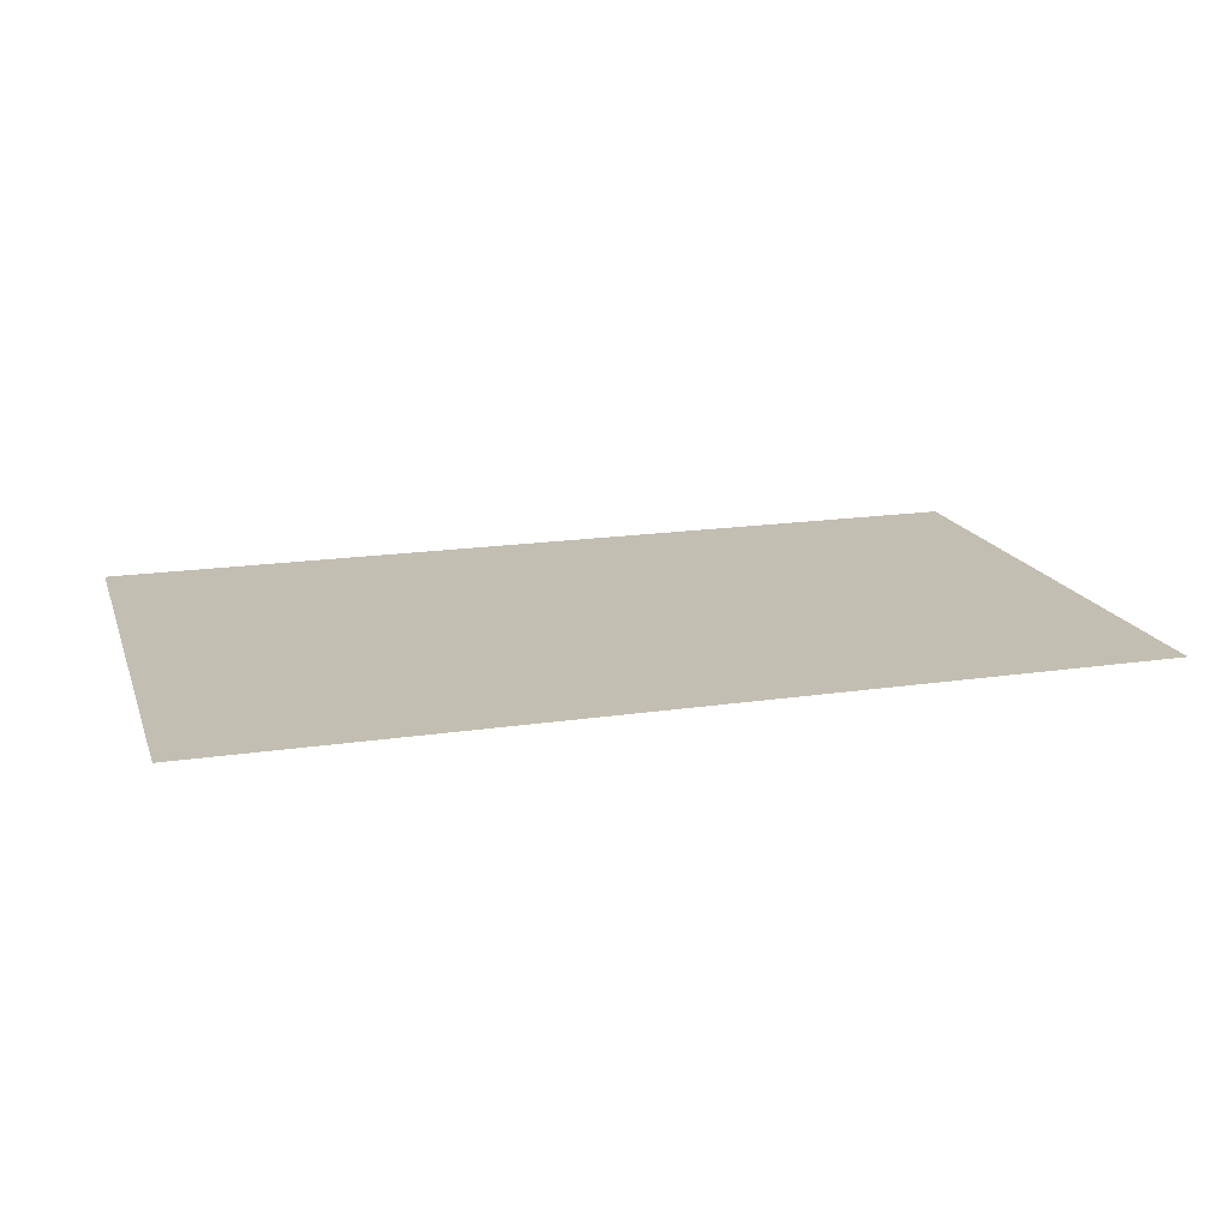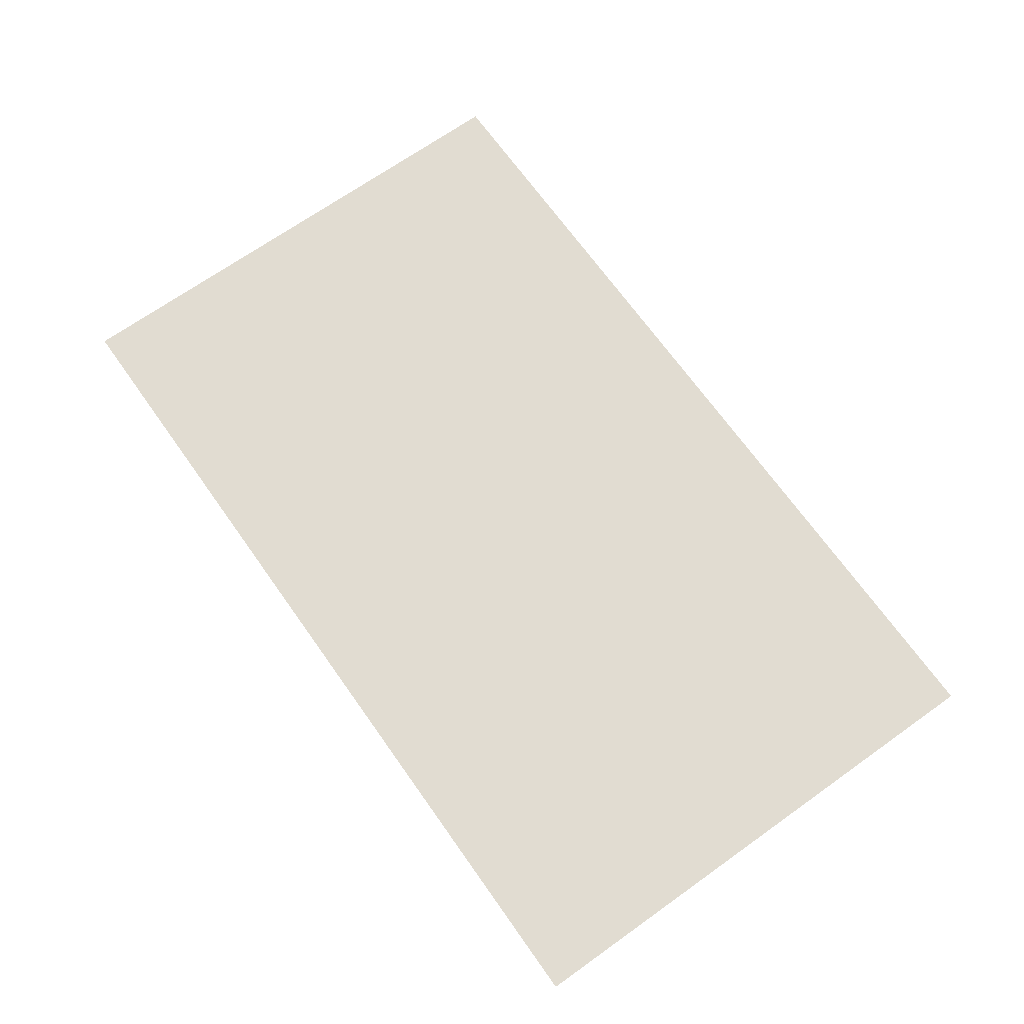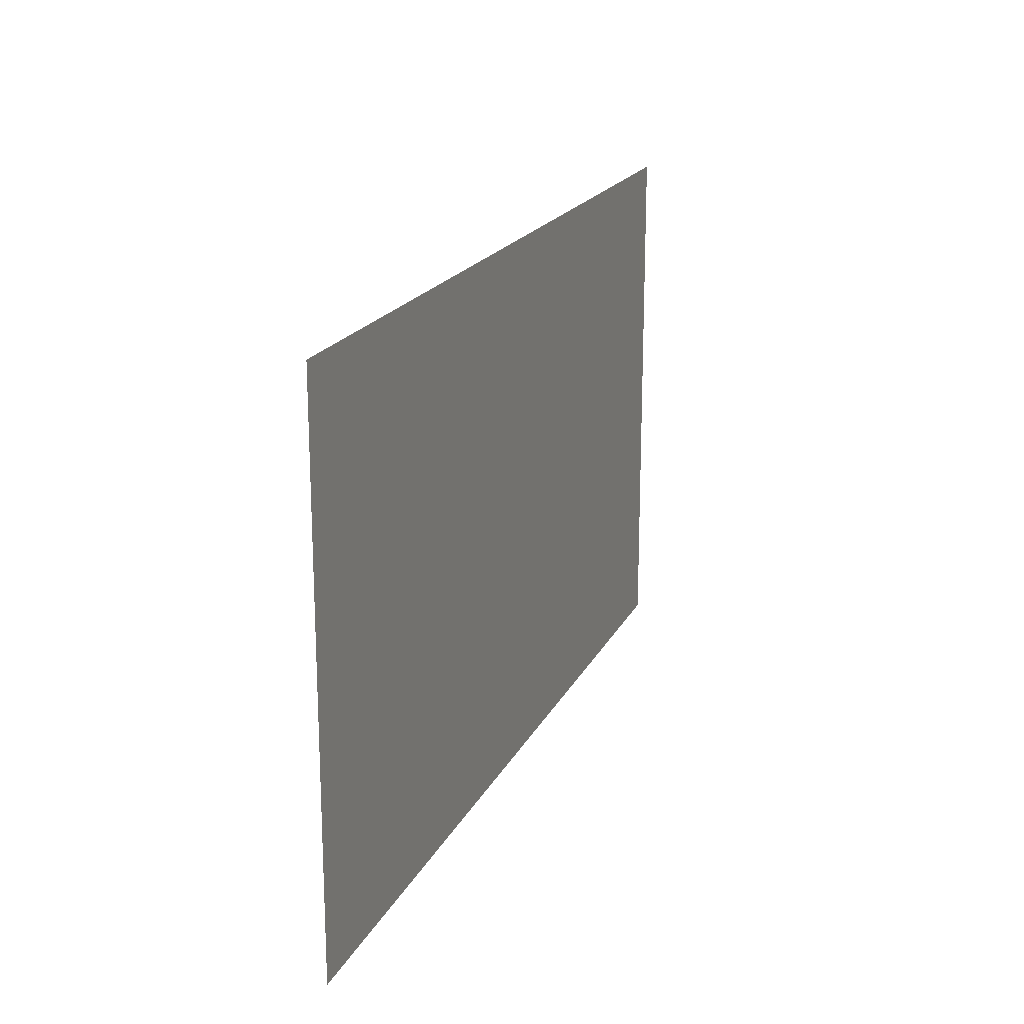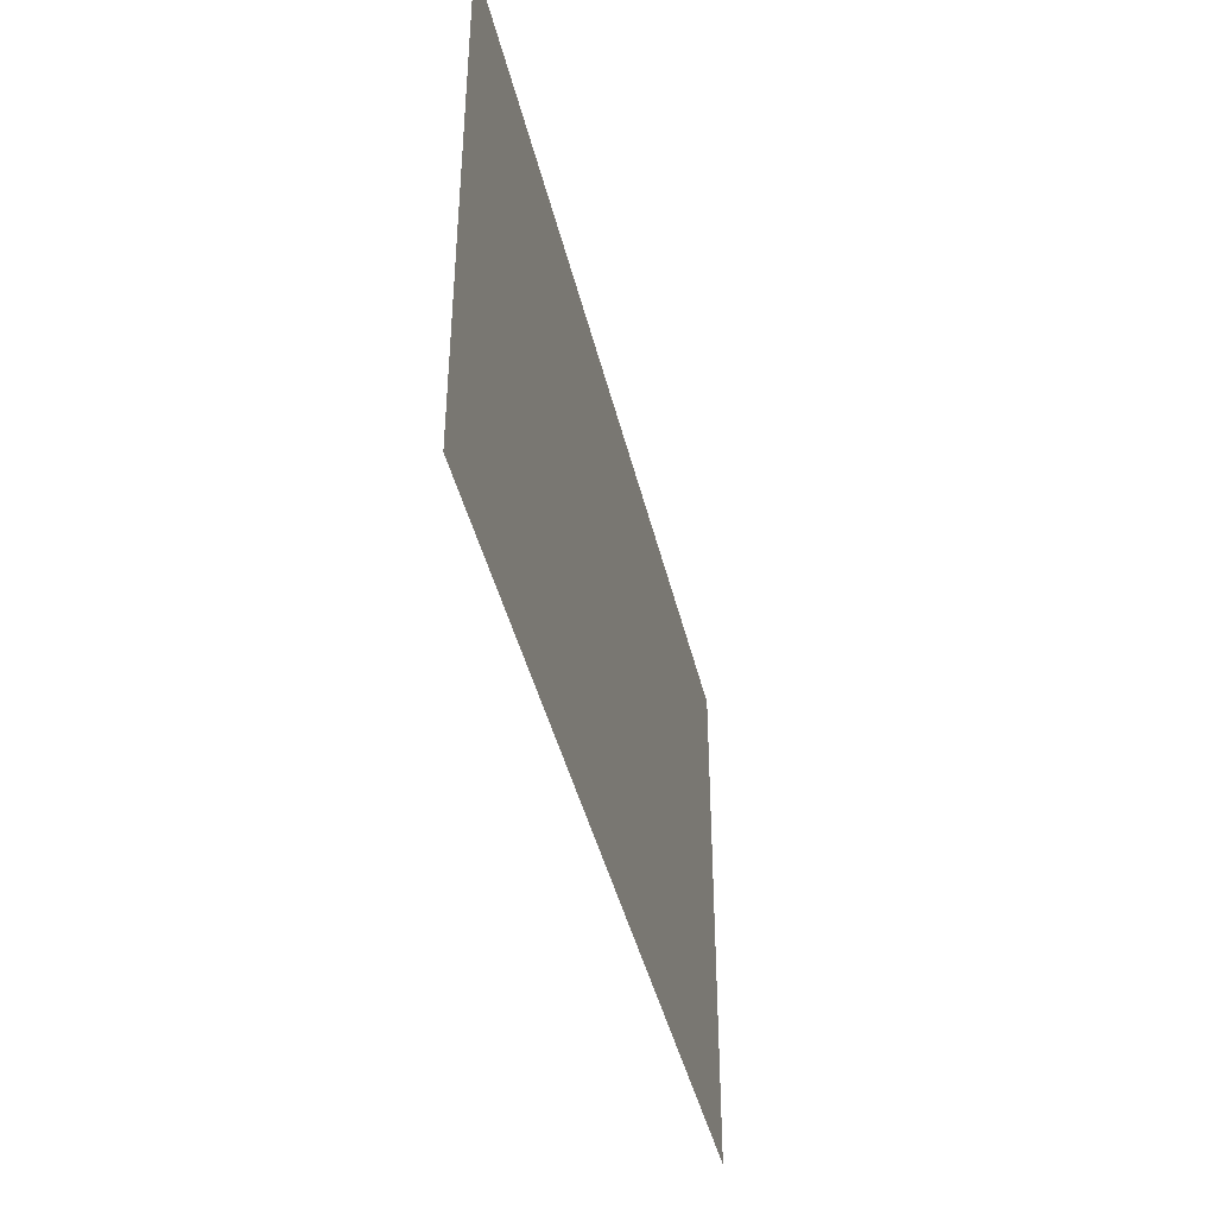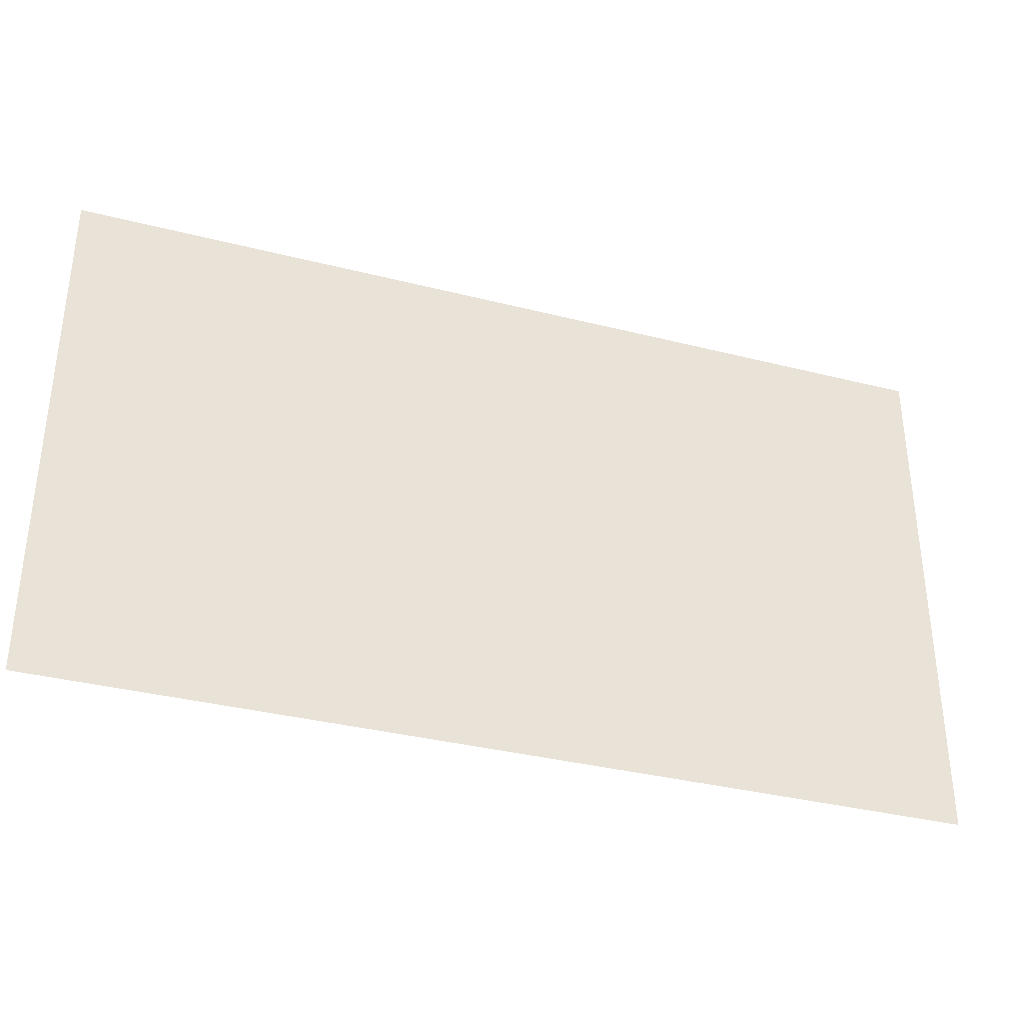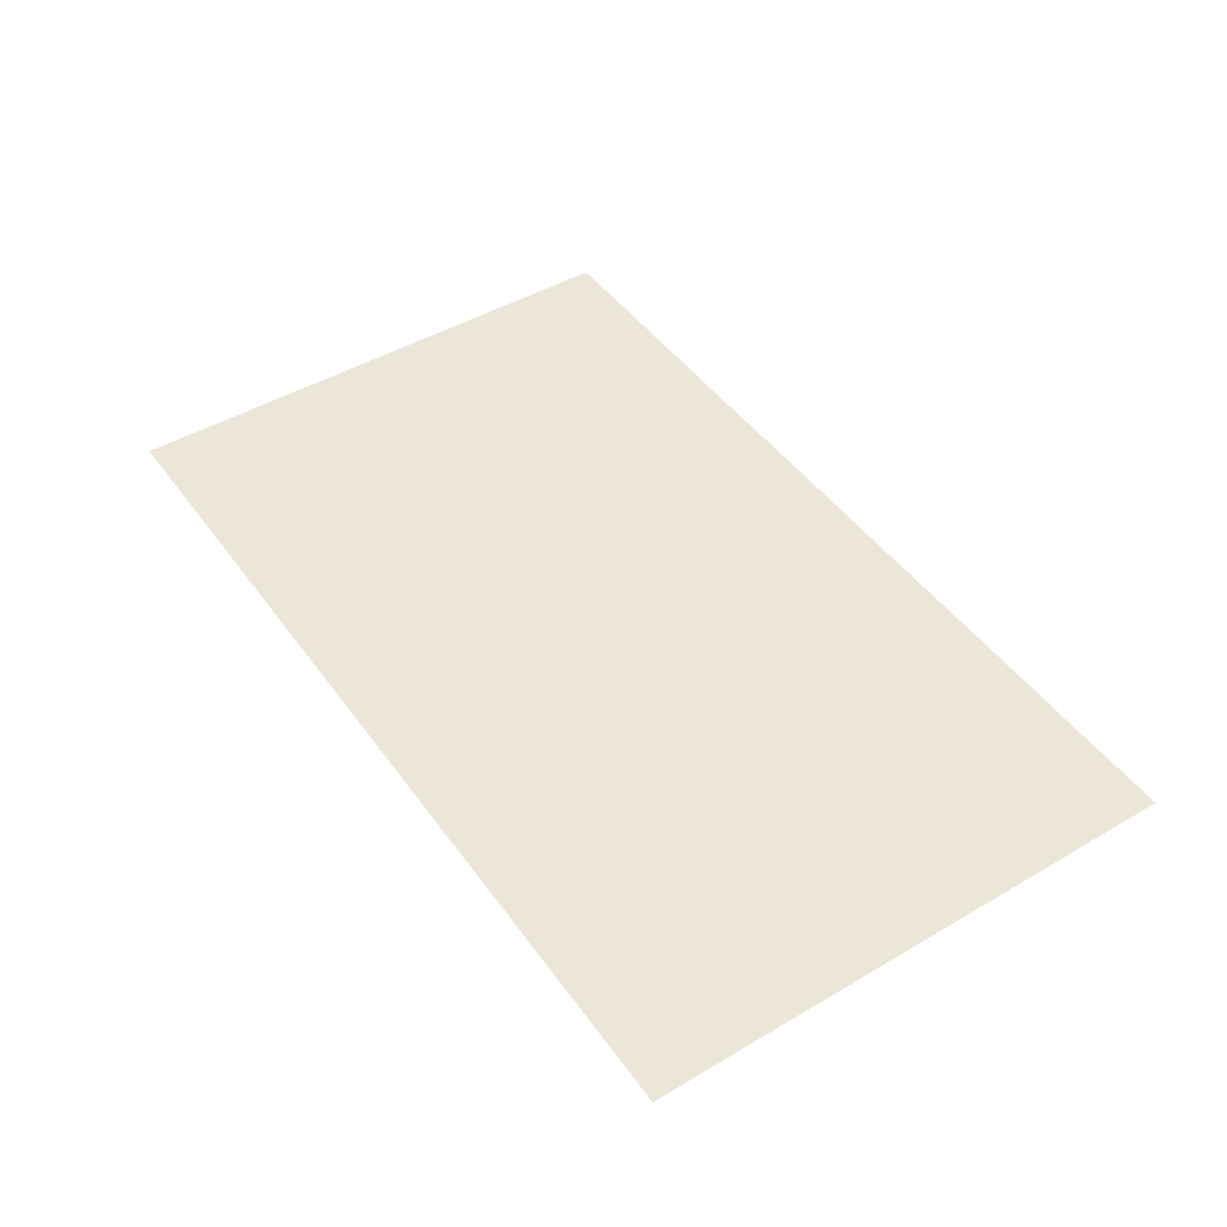
<metadata>
{"format":"obj","ext":"obj","renderer":"f3d","projection":"perspective","resolution":1024,"background":"white","views":[{"elev":17.4,"azim":-16.6,"up":"+Y"},{"elev":69.3,"azim":-125.4,"up":"+Y"},{"elev":19.0,"azim":109.7,"up":"+Z"},{"elev":-41.9,"azim":-77.0,"up":"+Z"},{"elev":-35.3,"azim":-18.6,"up":"+Z"},{"elev":46.5,"azim":-123.8,"up":"+Y"}]}
</metadata>
<code>
v  -340 -78.04 -200
v  -340 -78.04 200
v  340 -78.04 -200
v  340 -78.04 200
g shadow
f 1 2 3
f 4 3 2

</code>
